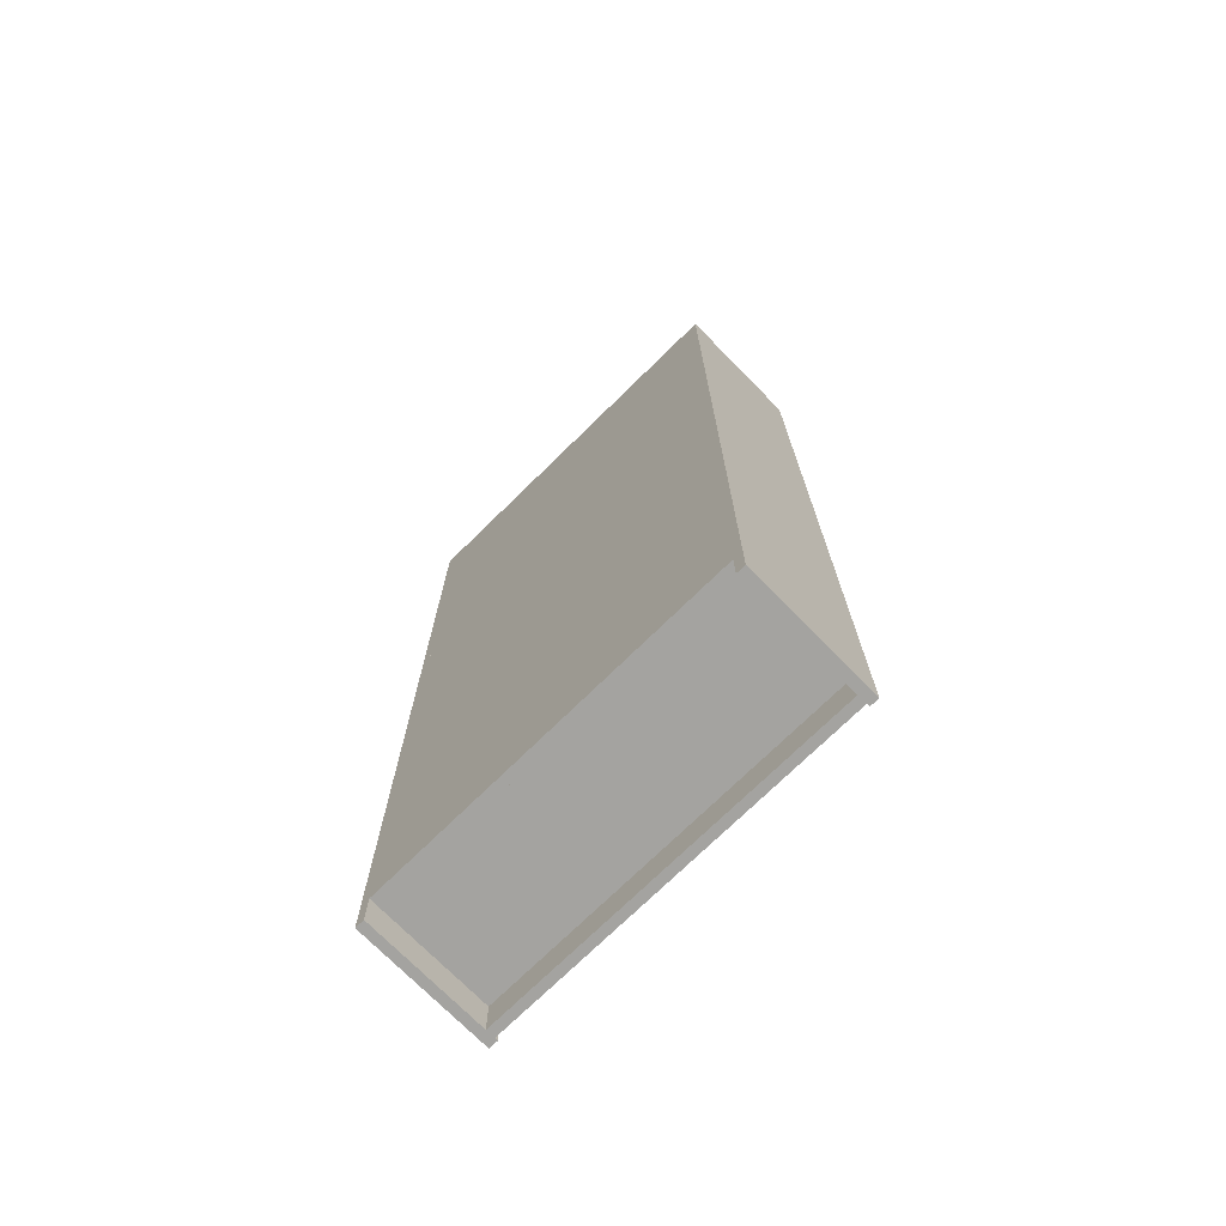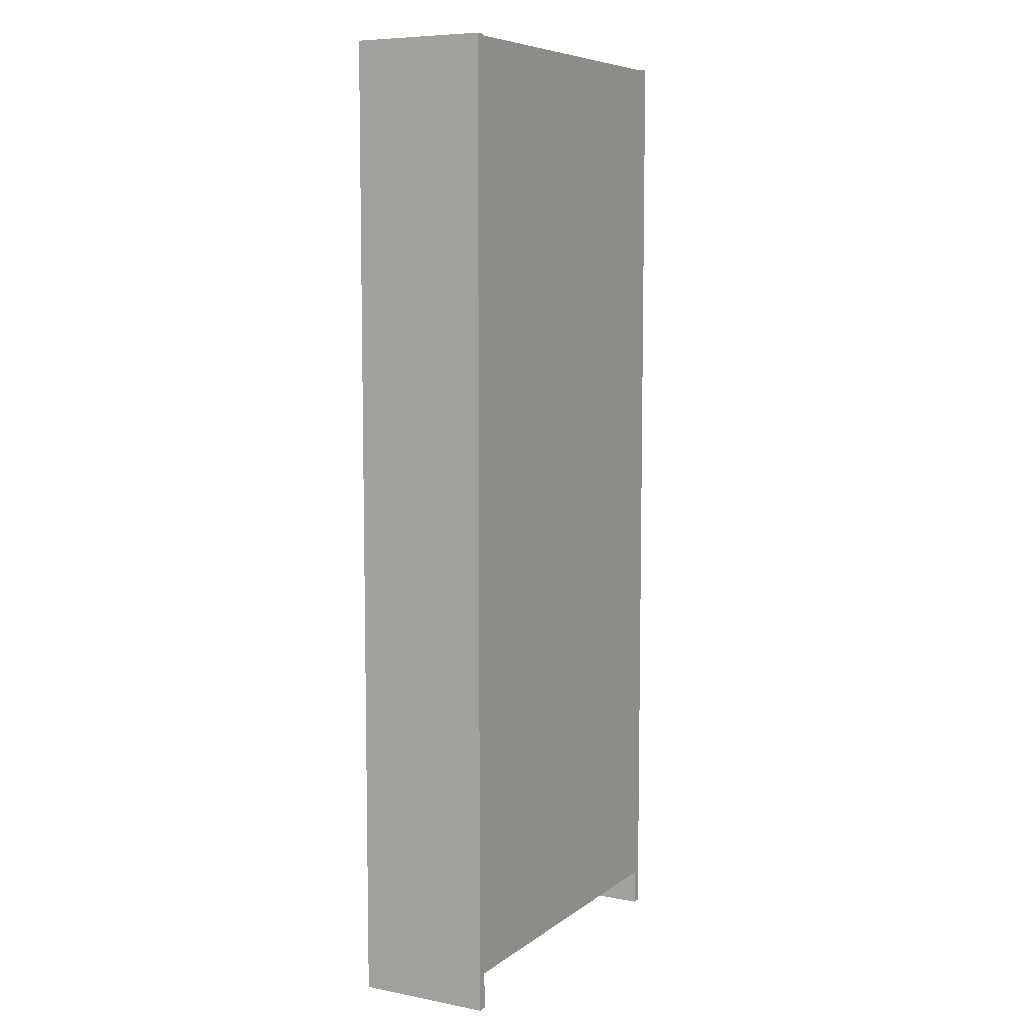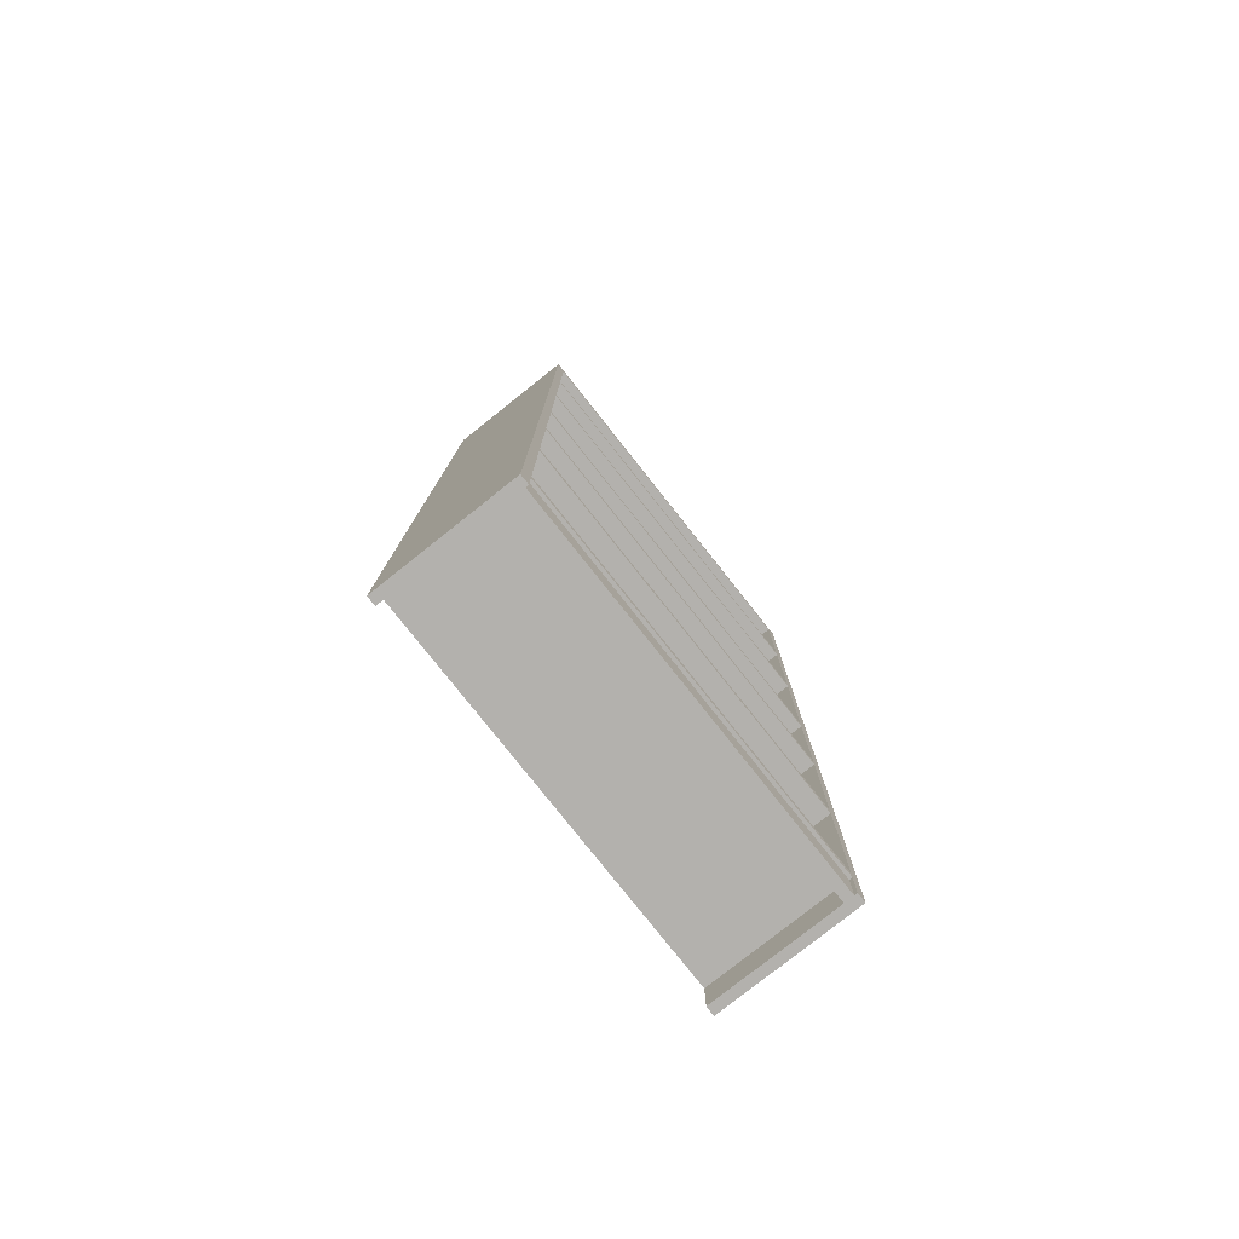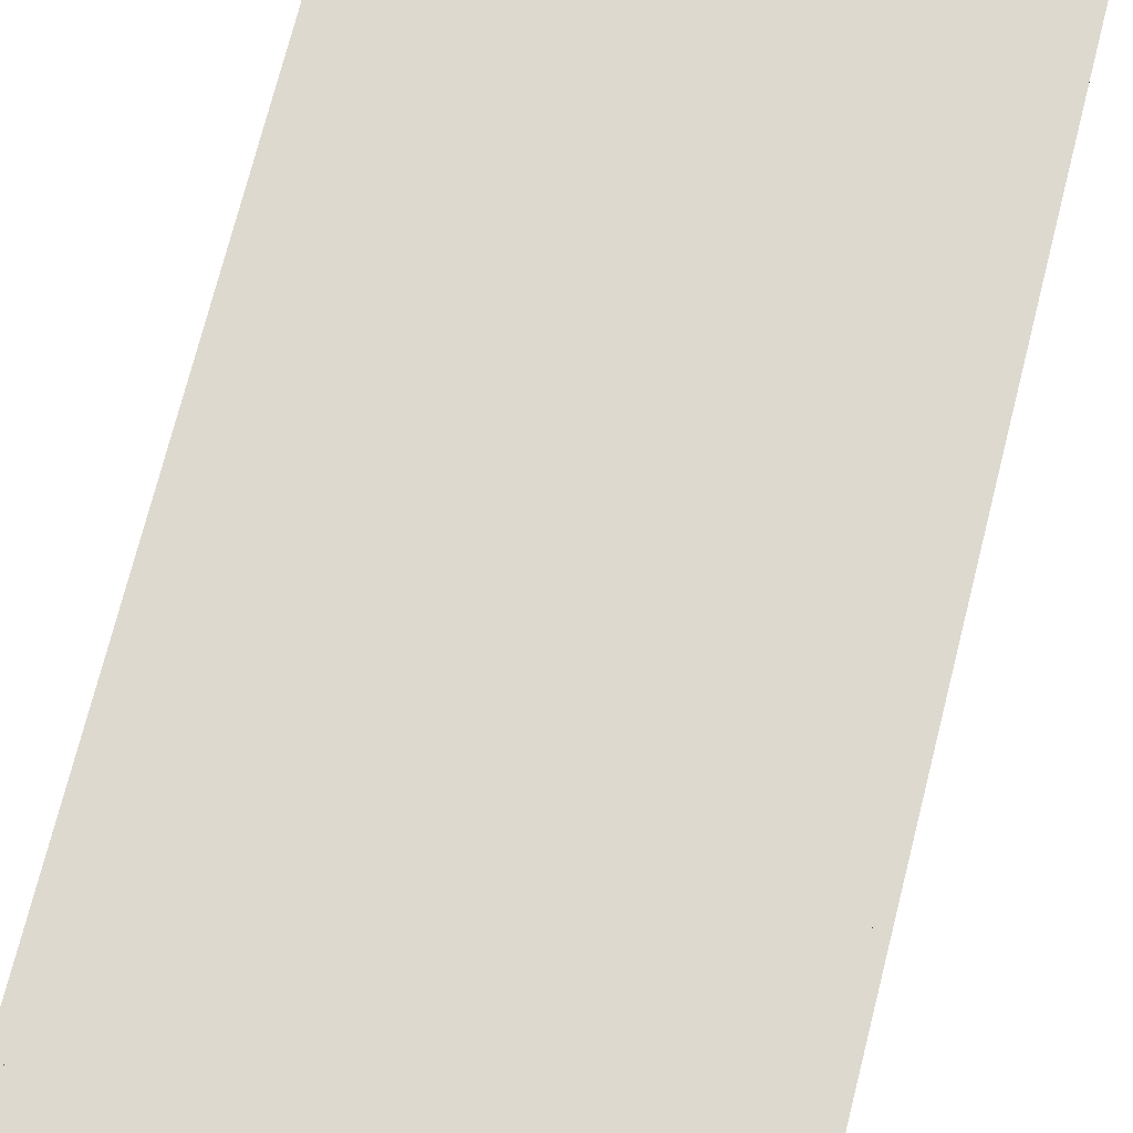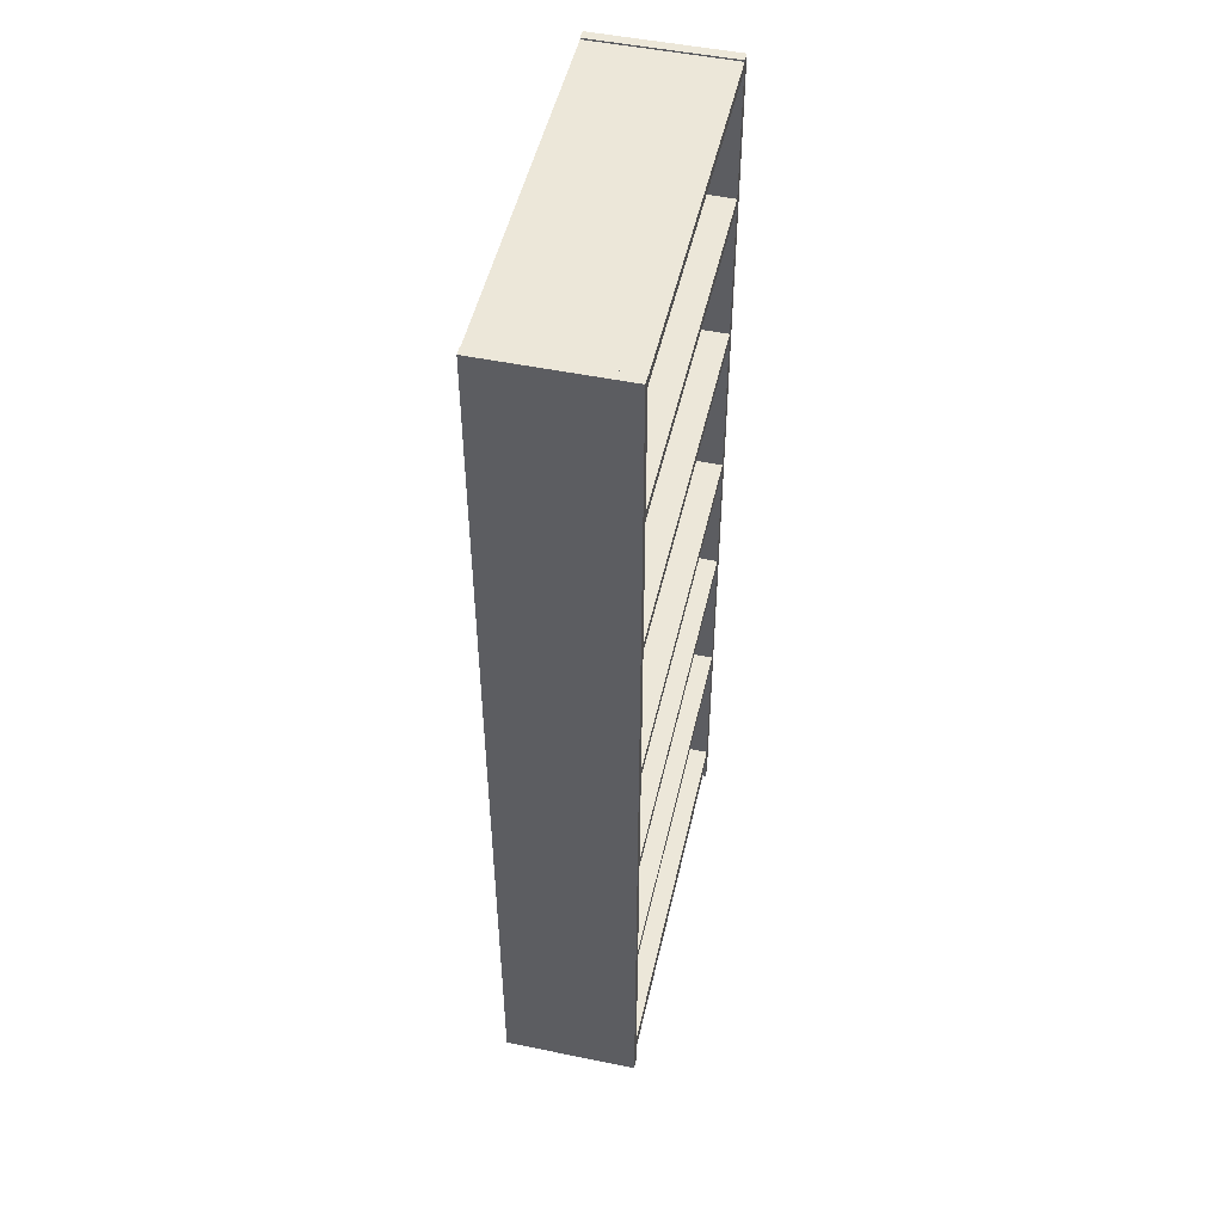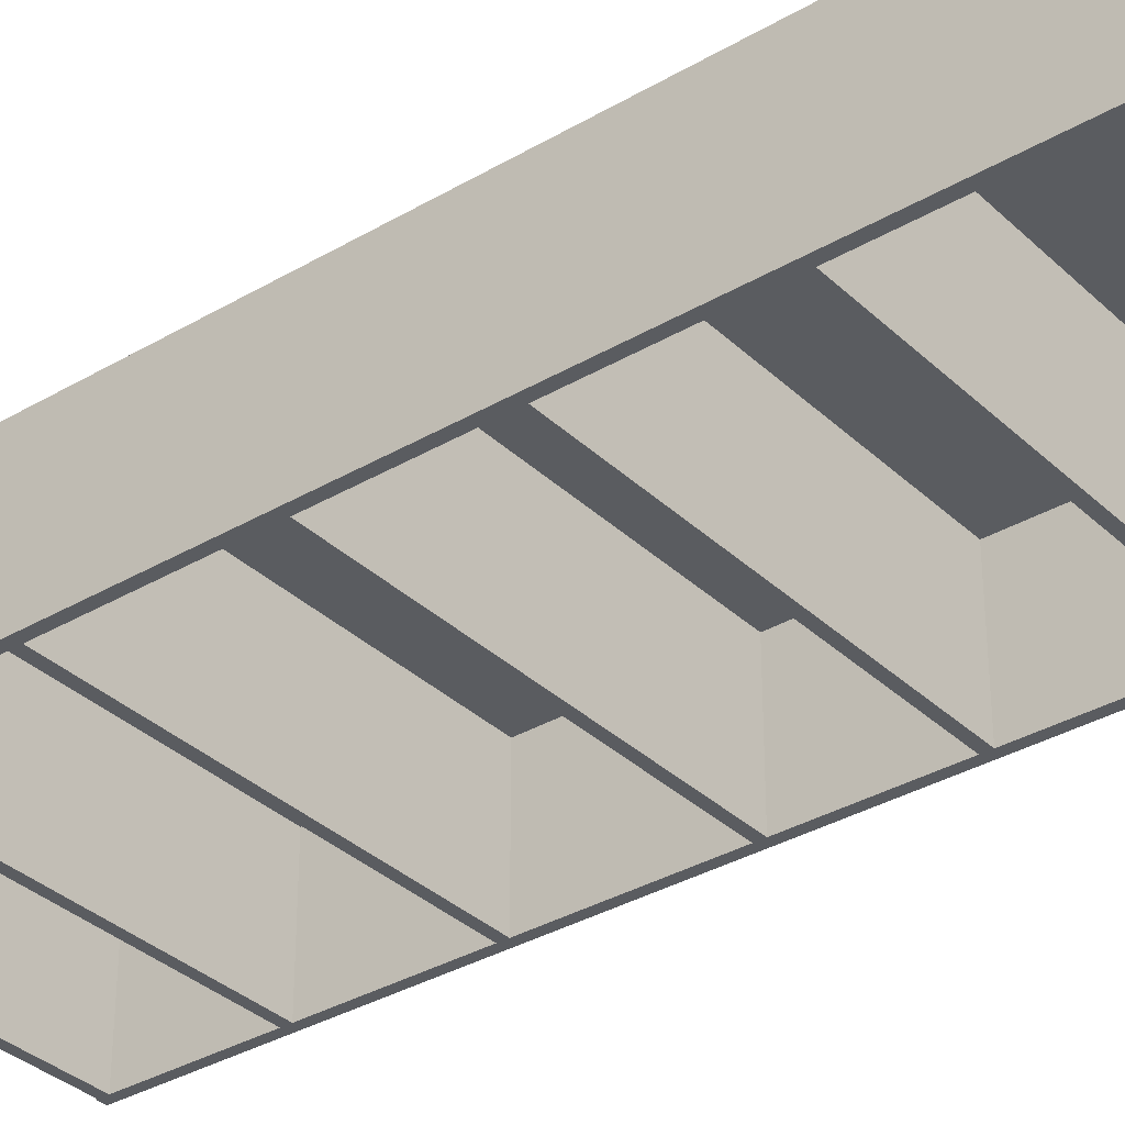
<metadata>
{"format":"obj","ext":"obj","renderer":"f3d","projection":"perspective","resolution":1024,"background":"white","views":[{"elev":-73.0,"azim":44.5,"up":"+Y"},{"elev":7.4,"azim":-61.6,"up":"+Y"},{"elev":-79.2,"azim":128.4,"up":"+Y"},{"elev":71.6,"azim":-165.9,"up":"+Z"},{"elev":50.1,"azim":102.7,"up":"+Y"},{"elev":-34.2,"azim":-51.5,"up":"+Z"}]}
</metadata>
<code>
v -0.174 -0.4011 0.06034
v 0.174 -0.4011 -0.05854
v 0.174 -0.4011 0.06034
v -0.174 -0.4011 -0.05854
v 0.174 -0.3924 0.06034
v -0.174 -0.3924 -0.05854
v 0.174 -0.3924 -0.05854
v -0.174 -0.3924 0.06034
v -0.174 -0.4011 -0.04695
v 0.174 -0.4359 -0.04695
v 0.174 -0.4011 -0.04695
v -0.174 -0.4359 -0.04695
v 0.174 -0.4011 -0.05565
v -0.174 -0.4359 -0.05565
v 0.174 -0.4359 -0.05565
v -0.174 -0.4011 -0.05565
v -0.174 0.03676 0.06034
v 0.174 0.03676 -0.05854
v 0.174 0.03676 0.06034
v -0.174 0.03676 -0.05854
v 0.174 0.04546 0.06034
v -0.174 0.04546 -0.05854
v 0.174 0.04546 -0.05854
v -0.174 0.04546 0.06034
v -0.174 0.4862 0.06904
v -0.174 -0.4359 -0.05854
v -0.174 0.4862 -0.05854
v -0.174 -0.4359 0.06904
v -0.1827 0.4862 -0.05854
v -0.1827 -0.4359 0.06904
v -0.1827 -0.4359 -0.05854
v -0.1827 0.4862 0.06904
v 0.1827 0.4862 0.06904
v 0.1827 -0.4359 -0.05854
v 0.1827 0.4862 -0.05854
v 0.1827 -0.4359 0.06904
v 0.174 0.4862 -0.05854
v 0.174 -0.4359 0.06904
v 0.174 -0.4359 -0.05854
v 0.174 0.4862 0.06904
v -0.174 0.4761 0.06034
v 0.174 0.4761 -0.05854
v 0.174 0.4761 0.06034
v -0.174 0.4761 -0.05854
v 0.174 0.4848 0.06034
v -0.174 0.4848 -0.05854
v 0.174 0.4848 -0.05854
v -0.174 0.4848 0.06034
v 0.174 -0.4011 0.06904
v -0.174 0.4848 0.06904
v -0.174 -0.4011 0.06904
v 0.174 0.4848 0.06904
v -0.174 0.1977 0.06034
v 0.174 0.1977 -0.05854
v 0.174 0.1977 0.06034
v -0.174 0.1977 -0.05854
v 0.174 0.2064 0.06034
v -0.174 0.2064 -0.05854
v 0.174 0.2064 -0.05854
v -0.174 0.2064 0.06034
v -0.174 -0.2416 0.06034
v 0.174 -0.2416 -0.05854
v 0.174 -0.2416 0.06034
v -0.174 -0.2416 -0.05854
v 0.174 -0.2329 0.06034
v -0.174 -0.2329 -0.05854
v 0.174 -0.2329 -0.05854
v -0.174 -0.2329 0.06034
v -0.174 -0.09517 0.06034
v 0.174 -0.09517 -0.05854
v 0.174 -0.09517 0.06034
v -0.174 -0.09517 -0.05854
v 0.174 -0.08647 0.06034
v -0.174 -0.08647 -0.05854
v 0.174 -0.08647 -0.05854
v -0.174 -0.08647 0.06034
v -0.174 0.3441 0.06034
v 0.174 0.3441 -0.05854
v 0.174 0.3441 0.06034
v -0.174 0.3441 -0.05854
v 0.174 0.3528 0.06034
v -0.174 0.3528 -0.05854
v 0.174 0.3528 -0.05854
v -0.174 0.3528 0.06034
g mesh1_mesh1-geometry
f 1 2 3
f 2 1 4
f 3 2 1
f 4 1 2
f 2 5 3
f 3 5 2
f 5 1 3
f 3 1 5
f 1 6 4
f 4 6 1
f 6 2 4
f 4 2 6
f 5 2 7
f 7 2 5
f 1 5 8
f 8 5 1
f 6 1 8
f 8 1 6
f 2 6 7
f 7 6 2
f 6 5 7
f 7 5 6
f 5 6 8
f 8 6 5
g mesh2_mesh2-geometry
l 1 3
l 4 1
l 1 8
l 3 2
l 3 5
l 2 4
l 4 6
l 8 5
l 6 8
l 2 7
l 5 7
l 7 6
g mesh3_mesh3-geometry
f 9 10 11
f 10 9 12
f 11 10 9
f 12 9 10
f 10 13 11
f 11 13 10
f 13 9 11
f 11 9 13
f 9 14 12
f 12 14 9
f 14 10 12
f 12 10 14
f 13 10 15
f 15 10 13
f 9 13 16
f 16 13 9
f 14 9 16
f 16 9 14
f 10 14 15
f 15 14 10
f 14 13 15
f 15 13 14
f 13 14 16
f 16 14 13
g mesh4_mesh4-geometry
l 11 10
l 9 11
l 11 13
l 10 12
l 10 15
l 12 9
l 9 16
l 16 13
l 13 15
l 12 14
l 15 14
l 14 16
g mesh1_mesh1-geometry
f 17 18 19
f 18 17 20
f 19 18 17
f 20 17 18
f 18 21 19
f 19 21 18
f 21 17 19
f 19 17 21
f 17 22 20
f 20 22 17
f 22 18 20
f 20 18 22
f 21 18 23
f 23 18 21
f 17 21 24
f 24 21 17
f 22 17 24
f 24 17 22
f 18 22 23
f 23 22 18
f 22 21 23
f 23 21 22
f 21 22 24
f 24 22 21
g mesh2_mesh2-geometry
l 17 19
l 20 17
l 17 24
l 19 18
l 19 21
l 18 20
l 20 22
l 24 21
l 22 24
l 18 23
l 21 23
l 23 22
g mesh5_mesh5-geometry
f 25 26 27
f 26 25 28
f 27 26 25
f 28 25 26
f 26 29 27
f 27 29 26
f 29 25 27
f 27 25 29
f 25 30 28
f 28 30 25
f 30 26 28
f 28 26 30
f 29 26 31
f 31 26 29
f 25 29 32
f 32 29 25
f 30 25 32
f 32 25 30
f 26 30 31
f 31 30 26
f 30 29 31
f 31 29 30
f 29 30 32
f 32 30 29
g mesh6_mesh6-geometry
l 28 30
l 25 28
l 28 26
l 30 31
l 32 30
l 27 25
l 25 32
l 26 27
l 26 31
l 31 29
l 29 32
l 27 29
g mesh5_mesh5-geometry
f 33 34 35
f 34 33 36
f 35 34 33
f 36 33 34
f 34 37 35
f 35 37 34
f 37 33 35
f 35 33 37
f 33 38 36
f 36 38 33
f 38 34 36
f 36 34 38
f 37 34 39
f 39 34 37
f 33 37 40
f 40 37 33
f 38 33 40
f 40 33 38
f 34 38 39
f 39 38 34
f 38 37 39
f 39 37 38
f 37 38 40
f 40 38 37
g mesh6_mesh6-geometry
l 36 38
l 33 36
l 36 34
l 38 39
l 40 38
l 35 33
l 33 40
l 34 35
l 34 39
l 39 37
l 37 40
l 35 37
g mesh1_mesh1-geometry
f 41 42 43
f 42 41 44
f 43 42 41
f 44 41 42
f 42 45 43
f 43 45 42
f 45 41 43
f 43 41 45
f 41 46 44
f 44 46 41
f 46 42 44
f 44 42 46
f 45 42 47
f 47 42 45
f 41 45 48
f 48 45 41
f 46 41 48
f 48 41 46
f 42 46 47
f 47 46 42
f 46 45 47
f 47 45 46
f 45 46 48
f 48 46 45
g mesh2_mesh2-geometry
l 41 43
l 44 41
l 41 48
l 43 42
l 43 45
l 42 44
l 44 46
l 48 45
l 46 48
l 42 47
l 45 47
l 47 46
g mesh7_mesh7-geometry
f 49 50 51
f 50 49 52
f 51 50 49
f 52 49 50
f 48 51 50
f 50 51 48
f 51 3 49
f 49 3 51
f 3 52 49
f 49 52 3
f 52 48 50
f 50 48 52
f 51 48 1
f 1 48 51
f 3 51 1
f 1 51 3
f 52 3 45
f 45 3 52
f 48 52 45
f 45 52 48
f 48 3 1
f 1 3 48
f 3 48 45
f 45 48 3
g mesh8_mesh8-geometry
l 51 49
l 50 51
l 1 51
l 49 52
l 3 49
l 52 50
l 48 50
l 1 3
l 48 1
l 45 52
l 3 45
l 45 48
g mesh1_mesh1-geometry
f 53 54 55
f 54 53 56
f 55 54 53
f 56 53 54
f 54 57 55
f 55 57 54
f 57 53 55
f 55 53 57
f 53 58 56
f 56 58 53
f 58 54 56
f 56 54 58
f 57 54 59
f 59 54 57
f 53 57 60
f 60 57 53
f 58 53 60
f 60 53 58
f 54 58 59
f 59 58 54
f 58 57 59
f 59 57 58
f 57 58 60
f 60 58 57
g mesh2_mesh2-geometry
l 53 55
l 56 53
l 53 60
l 55 54
l 55 57
l 54 56
l 56 58
l 60 57
l 58 60
l 54 59
l 57 59
l 59 58
g mesh1_mesh1-geometry
f 61 62 63
f 62 61 64
f 63 62 61
f 64 61 62
f 62 65 63
f 63 65 62
f 65 61 63
f 63 61 65
f 61 66 64
f 64 66 61
f 66 62 64
f 64 62 66
f 65 62 67
f 67 62 65
f 61 65 68
f 68 65 61
f 66 61 68
f 68 61 66
f 62 66 67
f 67 66 62
f 66 65 67
f 67 65 66
f 65 66 68
f 68 66 65
g mesh2_mesh2-geometry
l 61 63
l 64 61
l 61 68
l 63 62
l 63 65
l 62 64
l 64 66
l 68 65
l 66 68
l 62 67
l 65 67
l 67 66
g mesh1_mesh1-geometry
f 69 70 71
f 70 69 72
f 71 70 69
f 72 69 70
f 70 73 71
f 71 73 70
f 73 69 71
f 71 69 73
f 69 74 72
f 72 74 69
f 74 70 72
f 72 70 74
f 73 70 75
f 75 70 73
f 69 73 76
f 76 73 69
f 74 69 76
f 76 69 74
f 70 74 75
f 75 74 70
f 74 73 75
f 75 73 74
f 73 74 76
f 76 74 73
g mesh2_mesh2-geometry
l 69 71
l 72 69
l 69 76
l 71 70
l 71 73
l 70 72
l 72 74
l 76 73
l 74 76
l 70 75
l 73 75
l 75 74
g mesh1_mesh1-geometry
f 77 78 79
f 78 77 80
f 79 78 77
f 80 77 78
f 78 81 79
f 79 81 78
f 81 77 79
f 79 77 81
f 77 82 80
f 80 82 77
f 82 78 80
f 80 78 82
f 81 78 83
f 83 78 81
f 77 81 84
f 84 81 77
f 82 77 84
f 84 77 82
f 78 82 83
f 83 82 78
f 82 81 83
f 83 81 82
f 81 82 84
f 84 82 81
g mesh2_mesh2-geometry
l 77 79
l 80 77
l 77 84
l 79 78
l 79 81
l 78 80
l 80 82
l 84 81
l 82 84
l 78 83
l 81 83
l 83 82

</code>
